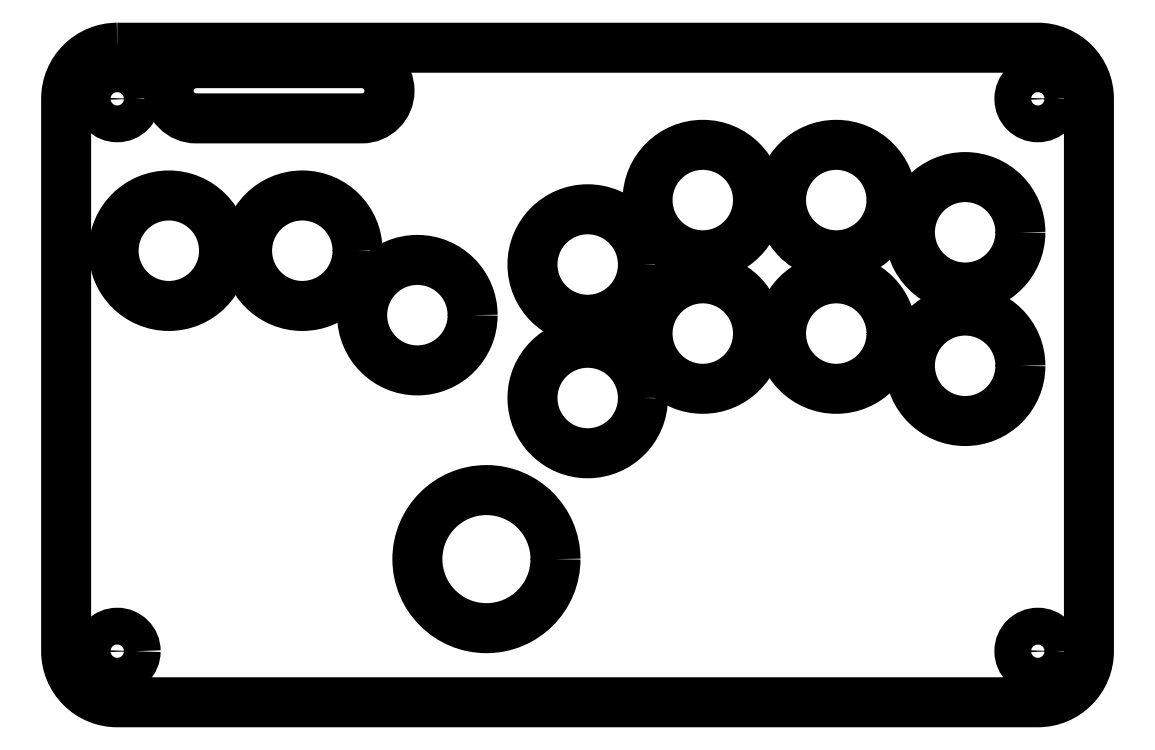
<metadata>
{"format":"dxf","ext":"dxf","renderer":"ezdxf+matplotlib","layout":"modelspace","background":"white","min_lineweight":24,"dpi":150}
</metadata>
<code>
0
SECTION
2
ENTITIES
0
CIRCLE
8
0
10
50.21
20
-43
30
0
40
12
210
0
220
0
230
1
0
CIRCLE
8
0
10
194.2
20
-39
30
0
40
12
210
0
220
0
230
1
0
CIRCLE
8
0
10
166.2
20
-61
30
0
40
12
210
0
220
0
230
1
0
CIRCLE
8
0
10
21.21
20
-43
30
0
40
12
210
0
220
0
230
1
0
CIRCLE
8
0
10
166.2
20
-32
30
0
40
12
210
0
220
0
230
1
0
CIRCLE
8
0
10
112.2
20
-75
30
0
40
12
210
0
220
0
230
1
0
CIRCLE
8
0
10
137.2
20
-32
30
0
40
12
210
0
220
0
230
1
0
CIRCLE
8
0
10
75.21
20
-57
30
0
40
12
210
0
220
0
230
1
0
CIRCLE
8
0
10
112.2
20
-46
30
0
40
12
210
0
220
0
230
1
0
CIRCLE
8
0
10
137.2
20
-61
30
0
40
12
210
0
220
0
230
1
0
LWPOLYLINE
8
0
90
4
70
1
43
0
10
27.15
20
-2.25
42
1
10
27.15
20
-14.25
10
63.15
20
-14.25
42
1
10
63.15
20
-2.25
0
CIRCLE
8
0
10
194.2
20
-68
30
0
40
12
210
0
220
0
230
1
0
CIRCLE
8
0
10
90.21
20
-110
30
0
40
15
210
0
220
0
230
1
0
CIRCLE
8
0
10
10
20
-10
30
0
40
4
210
0
220
0
230
1
0
CIRCLE
8
0
10
210
20
-10
30
0
40
4
210
0
220
0
230
1
0
CIRCLE
8
0
10
210
20
-130
30
0
40
4
210
0
220
0
230
1
0
CIRCLE
8
0
10
10
20
-130
30
0
40
4
210
0
220
0
230
1
0
LWPOLYLINE
8
0
90
8
70
1
43
0
10
10
20
1.1
42
0.4142
10
-1.1
20
-10
10
-1.1
20
-130
42
0.4142
10
10
20
-141.1
10
210
20
-141.1
42
0.4142
10
221.1
20
-130
10
221.1
20
-10
42
0.4142
10
210
20
1.1
0
ENDSEC
0
EOF

</code>
